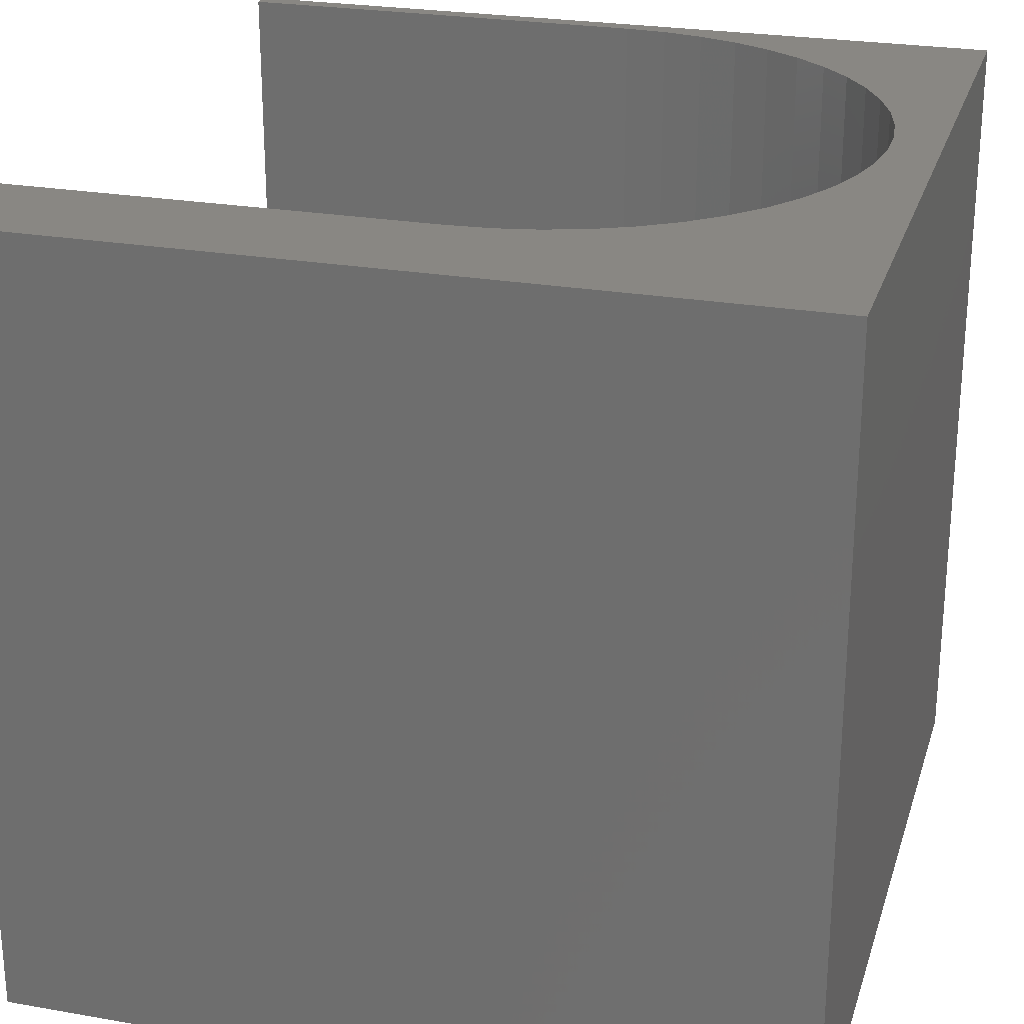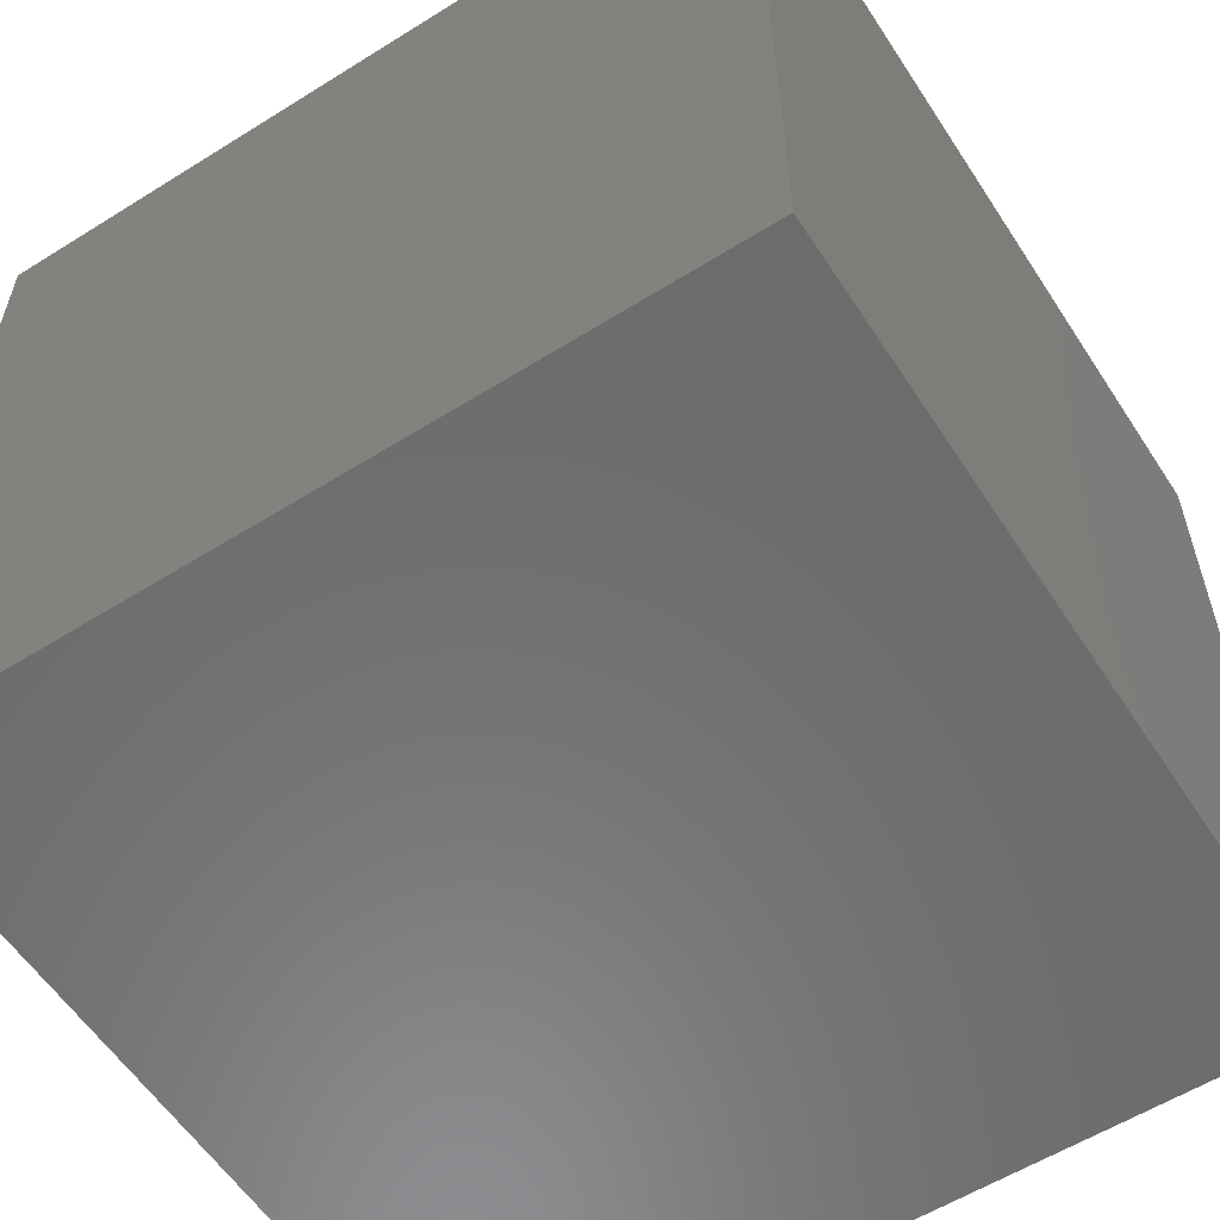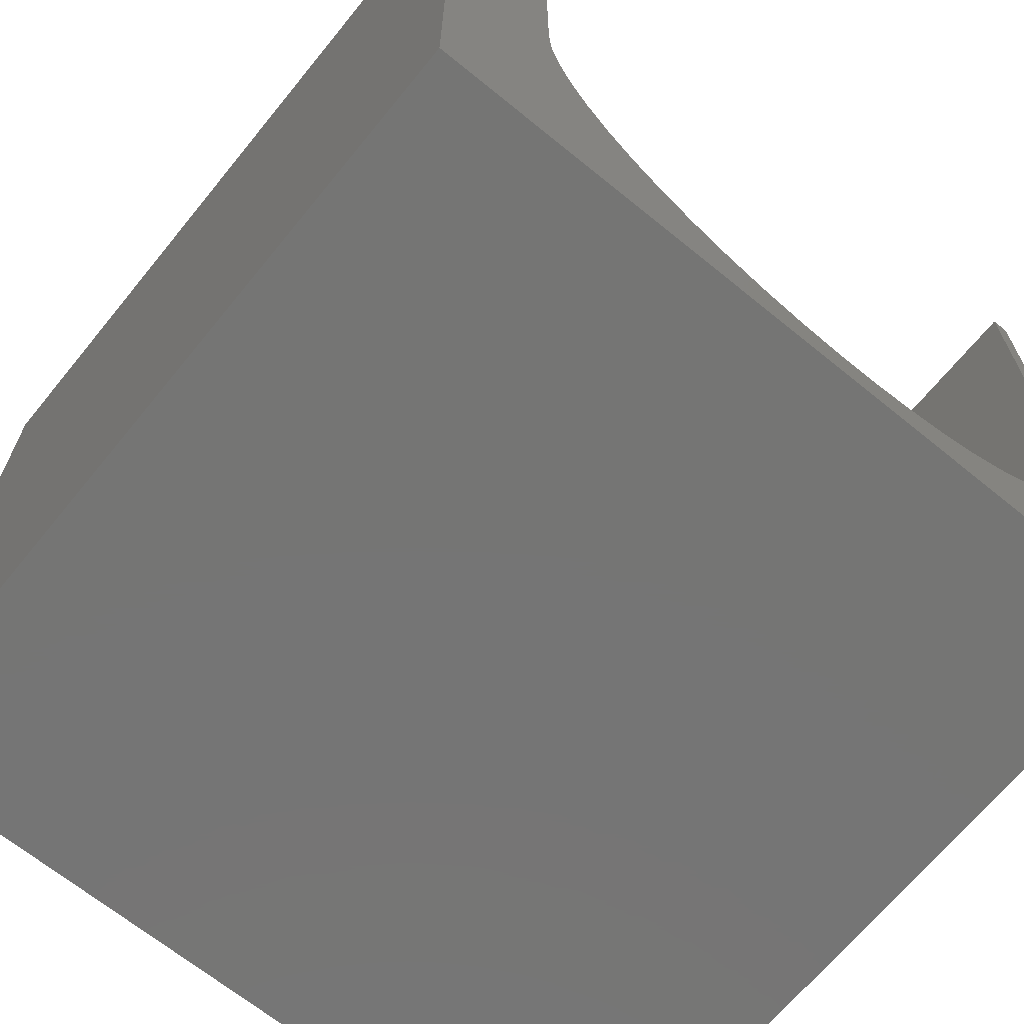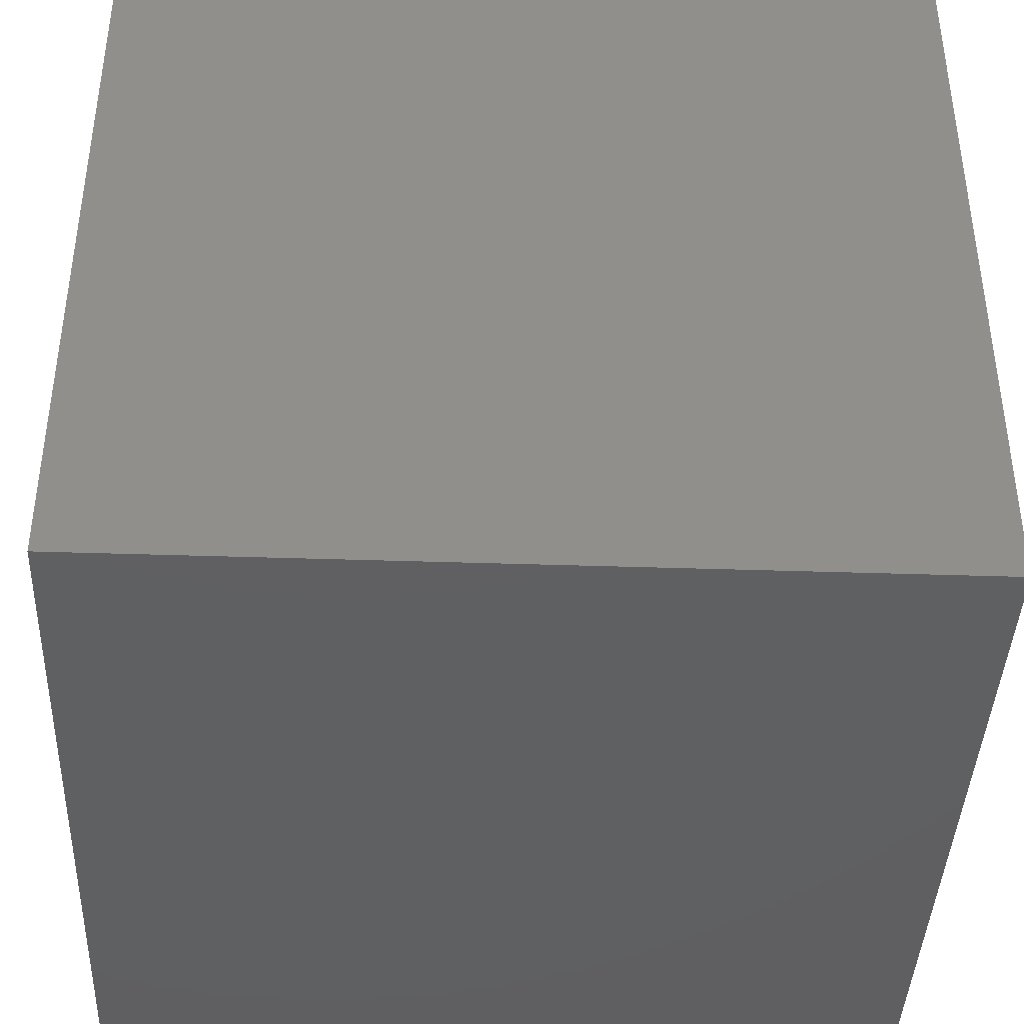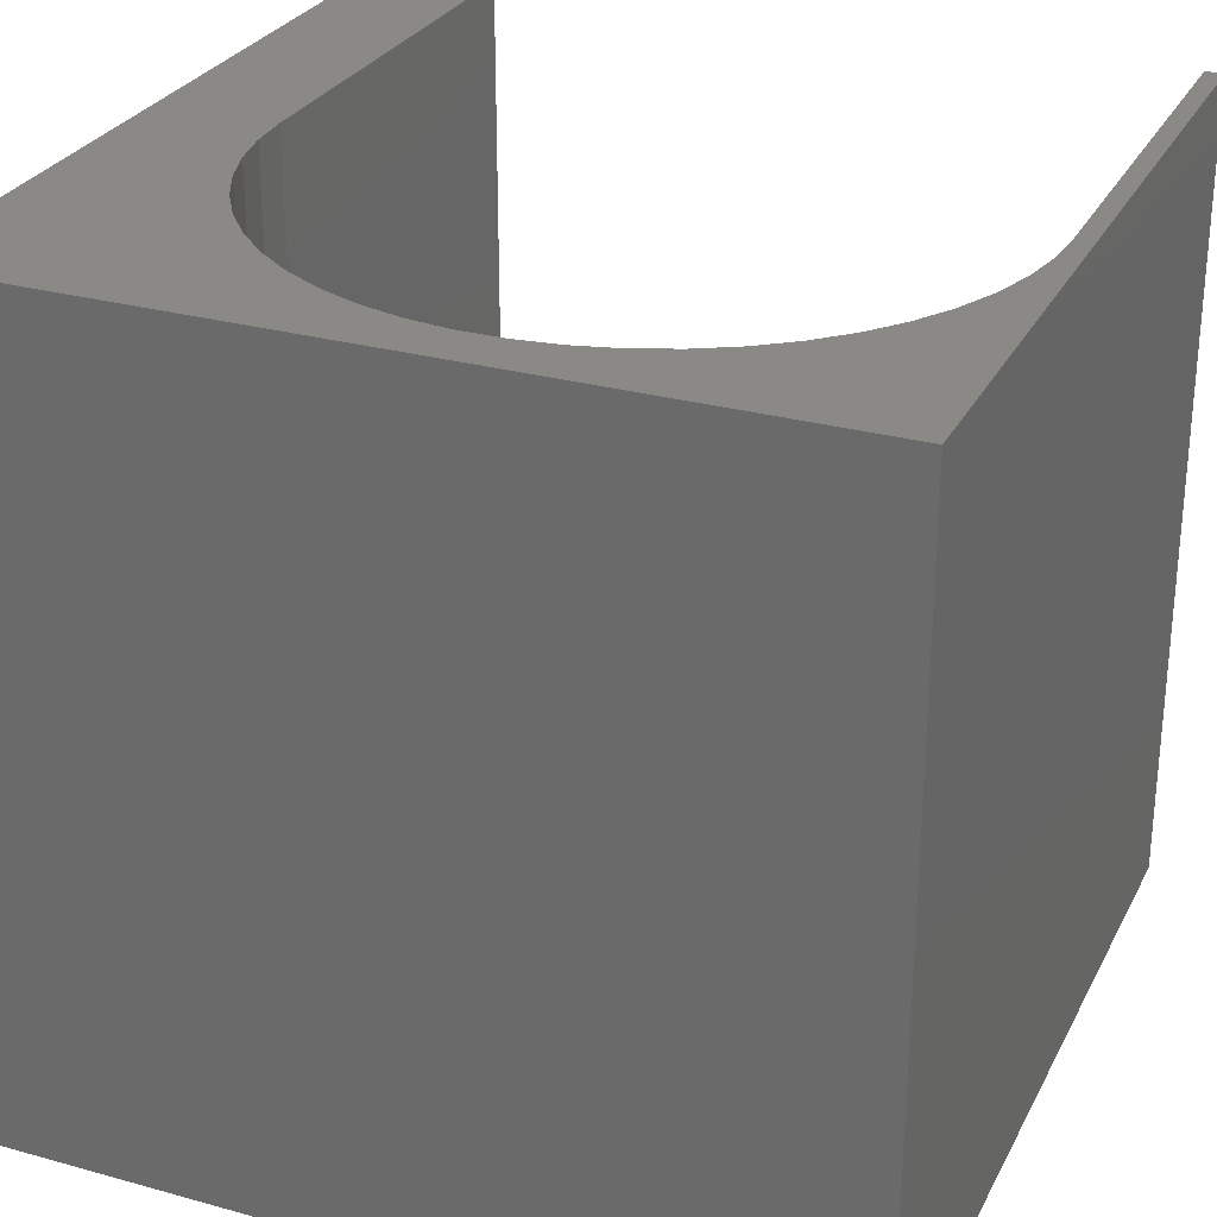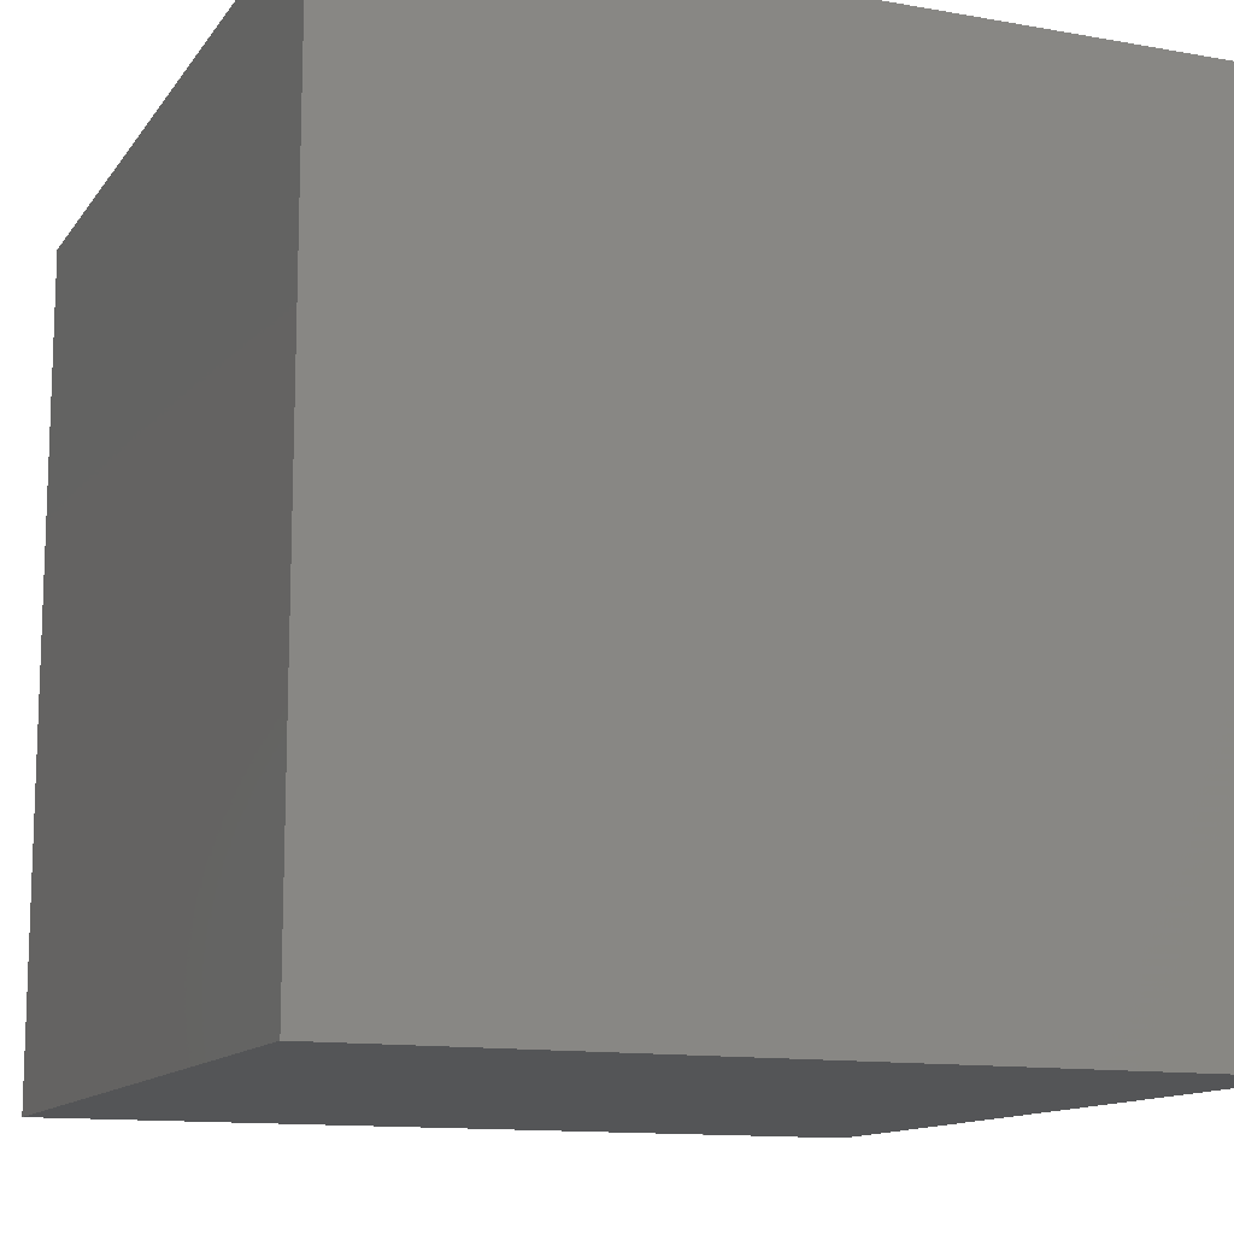
<metadata>
{"format":"stl","ext":"stl","renderer":"f3d","projection":"perspective","resolution":1024,"background":"white","views":[{"elev":25.2,"azim":-74.2,"up":"+Z"},{"elev":-58.0,"azim":-57.1,"up":"+Z"},{"elev":-67.4,"azim":-39.2,"up":"+Y"},{"elev":-40.8,"azim":-2.3,"up":"+Z"},{"elev":28.2,"azim":22.7,"up":"+Z"},{"elev":-12.7,"azim":-112.2,"up":"+Y"}]}
</metadata>
<code>
# stl→obj: 64 verts, 124 faces
v 0 10 10
v 0 10 0
v 0 0 10
v 0 0 0
v 2.271 2.313 10
v 1.991 2.753 10
v 1.769 3.225 10
v 1.608 3.721 10
v 1.478 10 10
v 1.478 4.753 10
v 1.511 4.233 10
v 10 0 10
v 10 10 10
v 9.778 4.753 10
v 9.778 10 10
v 9.746 4.233 10
v 9.648 3.721 10
v 9.487 3.225 10
v 9.265 2.753 10
v 8.986 2.313 10
v 8.654 1.912 10
v 7.395 0.9976 10
v 6.911 0.8057 10
v 6.406 0.6761 10
v 5.889 0.6108 10
v 5.368 0.6108 10
v 4.85 0.6761 10
v 4.346 0.8057 10
v 3.861 0.9976 10
v 3.404 1.249 10
v 2.983 1.555 10
v 2.603 1.912 10
v 8.274 1.555 10
v 7.852 1.249 10
v 10 10 0
v 10 0 0
v 9.778 10 2.559
v 1.478 10 2.559
v 9.778 4.753 2.559
v 1.478 4.753 2.559
v 1.511 4.233 2.559
v 1.991 2.753 2.559
v 2.271 2.313 2.559
v 2.603 1.912 2.559
v 2.983 1.555 2.559
v 3.404 1.249 2.559
v 3.861 0.9976 2.559
v 4.346 0.8057 2.559
v 5.889 0.6108 2.559
v 6.406 0.6761 2.559
v 6.911 0.8057 2.559
v 1.608 3.721 2.559
v 1.769 3.225 2.559
v 4.85 0.6761 2.559
v 5.368 0.6108 2.559
v 7.395 0.9976 2.559
v 7.852 1.249 2.559
v 8.274 1.555 2.559
v 8.654 1.912 2.559
v 8.986 2.313 2.559
v 9.265 2.753 2.559
v 9.487 3.225 2.559
v 9.648 3.721 2.559
v 9.746 4.233 2.559
f 1 2 3
f 3 2 4
f 5 6 3
f 3 6 7
f 3 7 8
f 9 1 10
f 10 1 3
f 10 3 11
f 11 3 8
f 12 13 14
f 14 13 15
f 14 16 12
f 12 16 17
f 12 17 18
f 18 19 12
f 12 19 20
f 12 20 21
f 22 23 12
f 12 23 24
f 24 25 12
f 12 25 26
f 12 26 3
f 3 26 27
f 27 28 3
f 3 28 29
f 3 29 30
f 30 31 3
f 3 31 32
f 3 32 5
f 21 33 12
f 12 33 34
f 12 34 22
f 35 13 36
f 36 13 12
f 2 35 4
f 4 35 36
f 15 13 37
f 37 13 35
f 37 35 38
f 38 35 2
f 38 2 9
f 9 2 1
f 36 12 4
f 4 12 3
f 37 38 39
f 39 38 40
f 39 40 41
f 42 43 39
f 39 43 44
f 39 44 45
f 45 46 39
f 39 46 47
f 39 47 48
f 49 50 39
f 39 50 51
f 41 52 39
f 39 52 53
f 39 53 42
f 48 54 39
f 39 54 55
f 39 55 49
f 51 56 39
f 39 56 57
f 39 57 58
f 58 59 39
f 39 59 60
f 39 60 61
f 61 62 39
f 39 62 63
f 39 63 64
f 37 39 15
f 15 39 14
f 40 10 11
f 40 11 41
f 41 11 8
f 41 8 52
f 52 8 7
f 52 7 53
f 53 7 6
f 53 6 42
f 42 6 5
f 42 5 43
f 43 5 32
f 43 32 44
f 44 32 31
f 44 31 45
f 45 31 30
f 45 30 46
f 46 30 29
f 46 29 47
f 47 29 28
f 47 28 48
f 48 28 27
f 48 27 54
f 54 27 26
f 54 26 55
f 55 26 25
f 55 25 49
f 49 25 24
f 49 24 50
f 50 24 23
f 50 23 51
f 51 23 22
f 51 22 56
f 56 22 34
f 56 34 57
f 57 34 33
f 57 33 58
f 58 33 21
f 58 21 59
f 59 21 20
f 59 20 60
f 60 20 19
f 60 19 61
f 61 19 18
f 61 18 62
f 62 18 17
f 62 17 63
f 63 17 16
f 63 16 64
f 64 16 14
f 64 14 39
f 40 38 10
f 10 38 9

</code>
